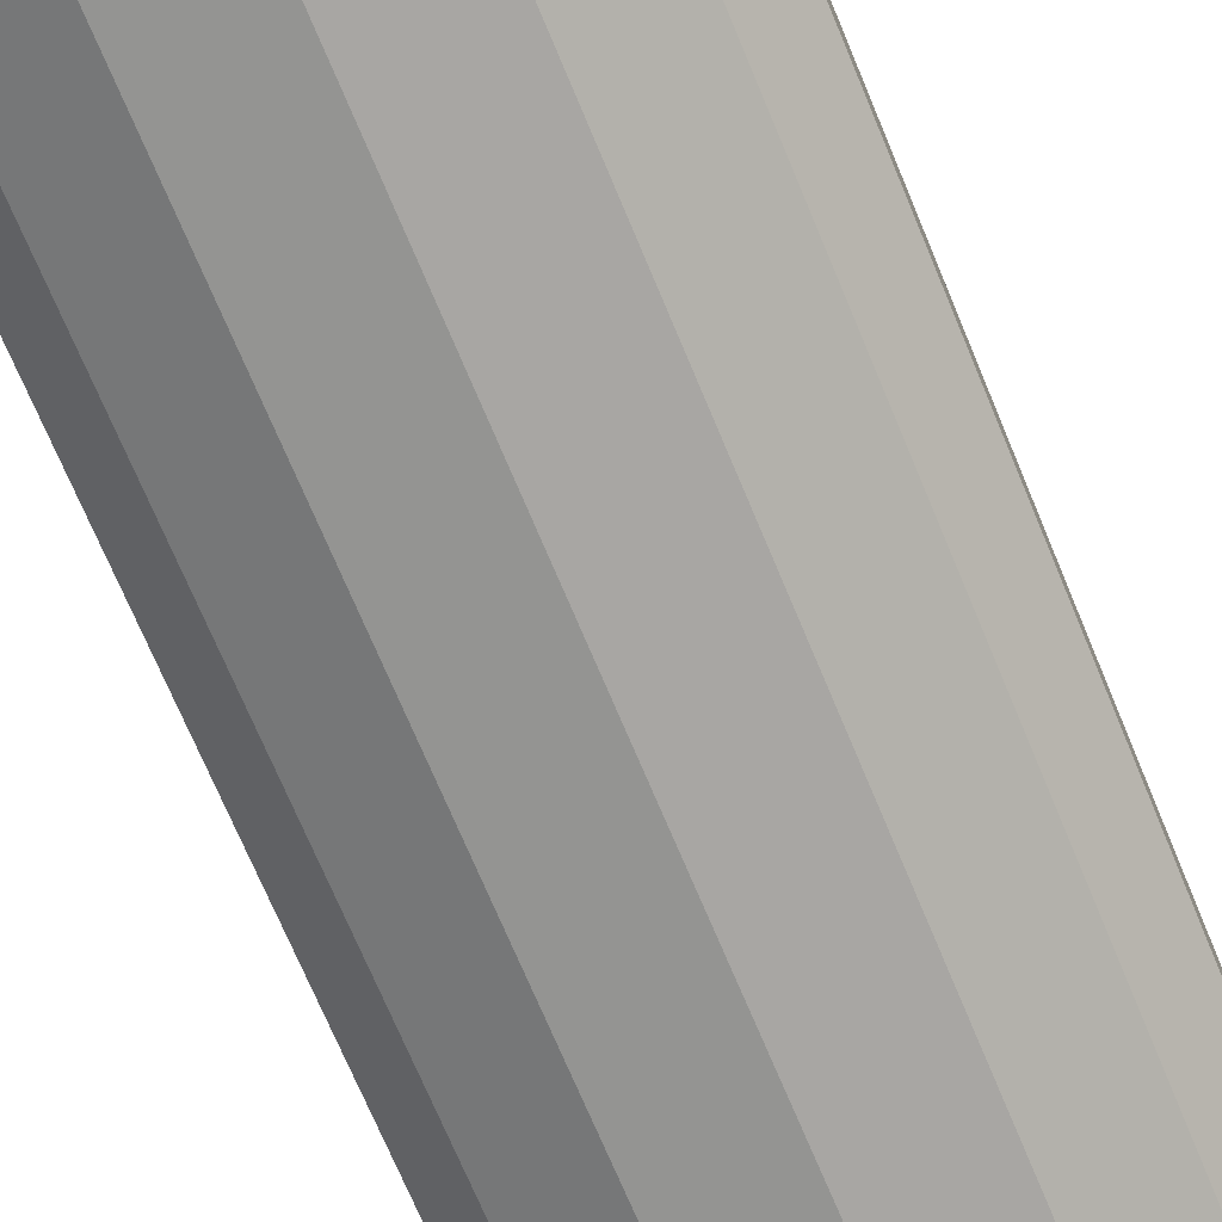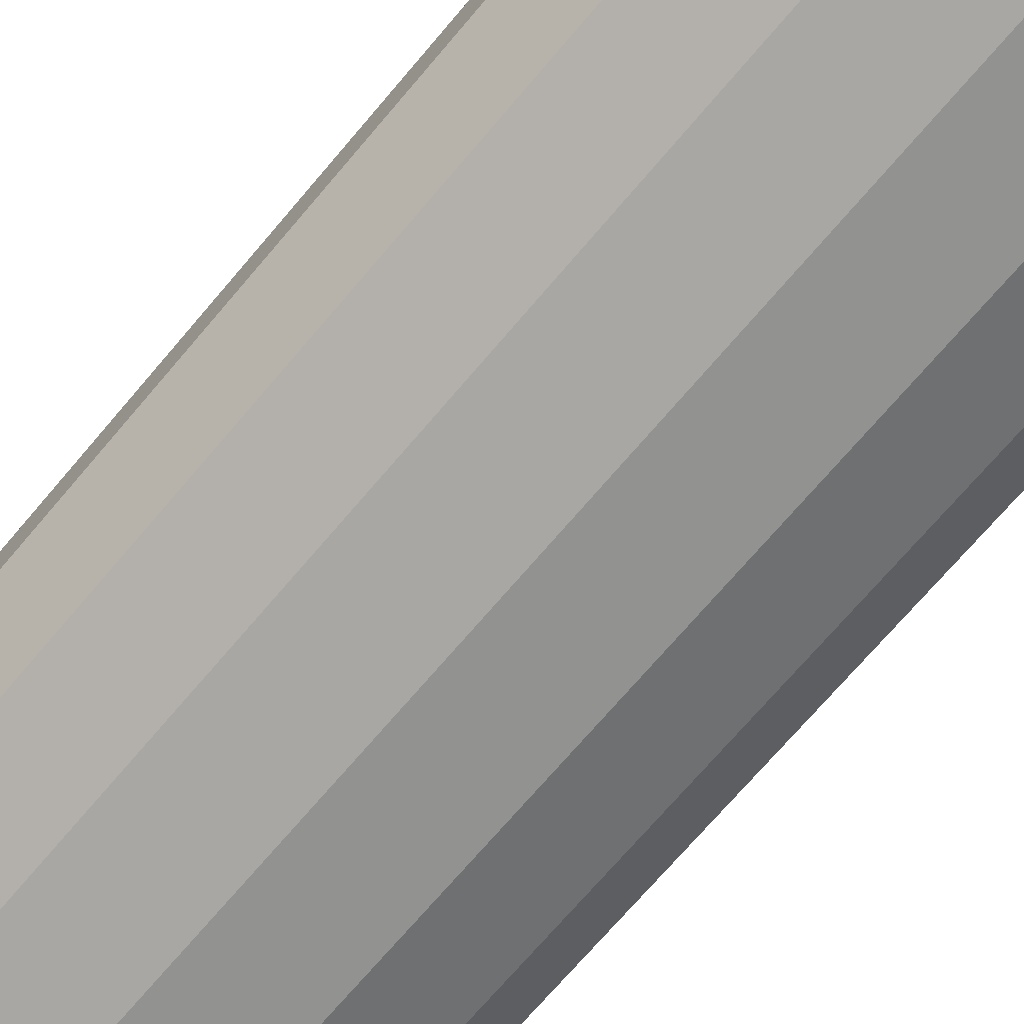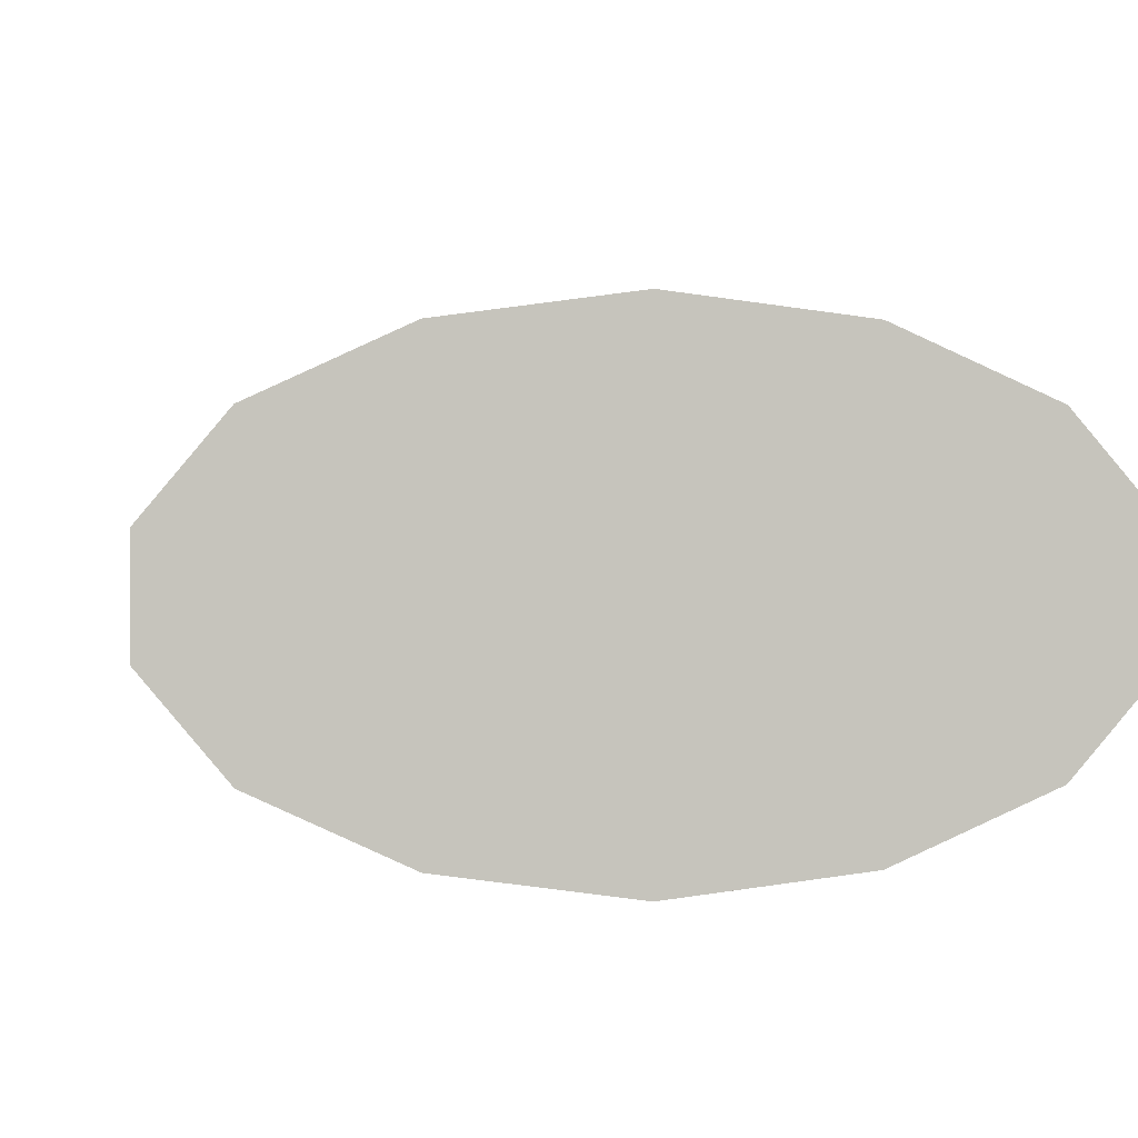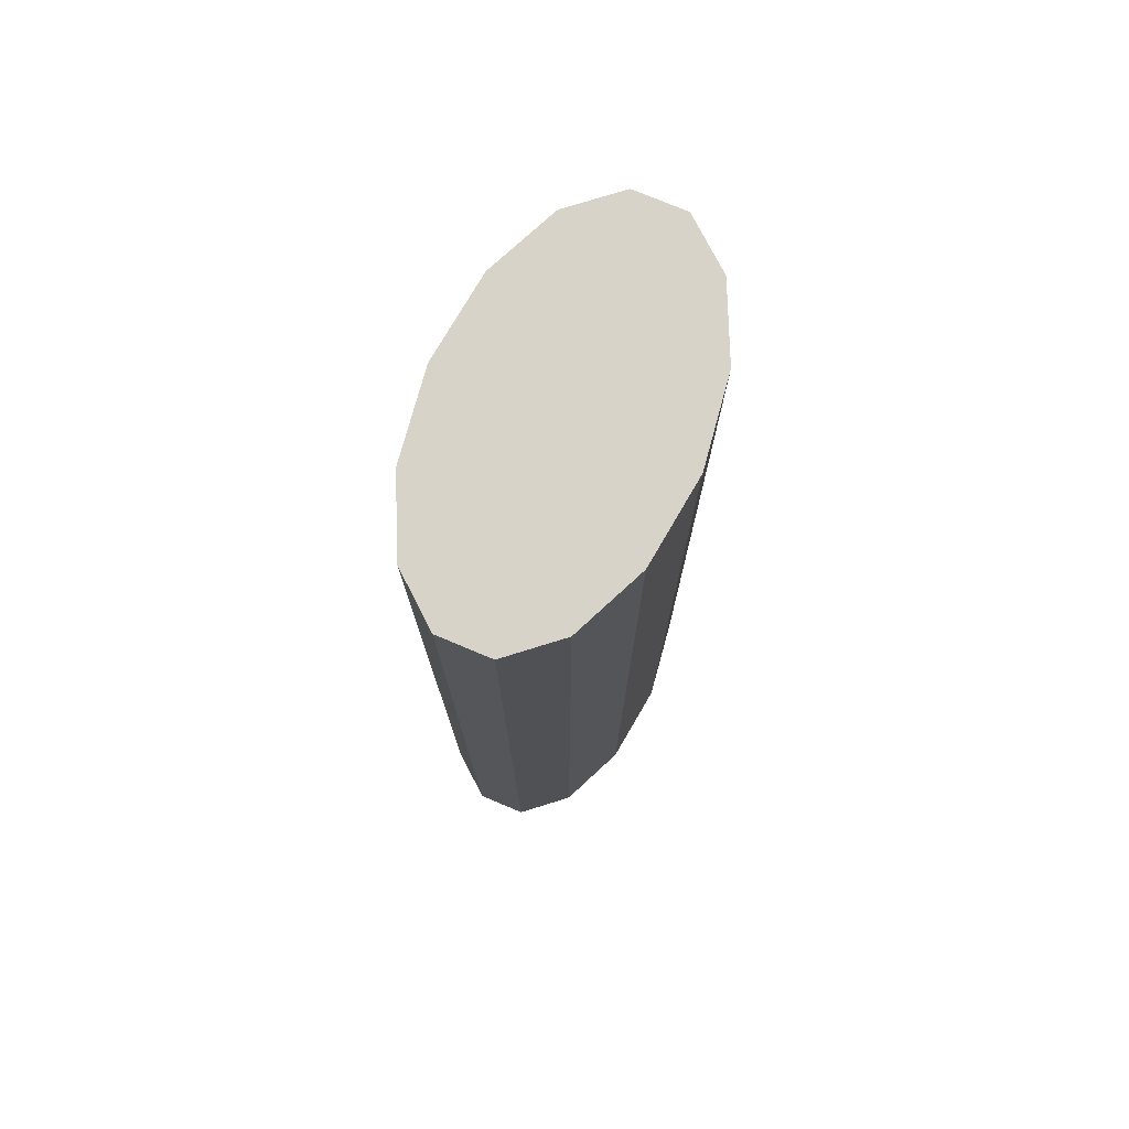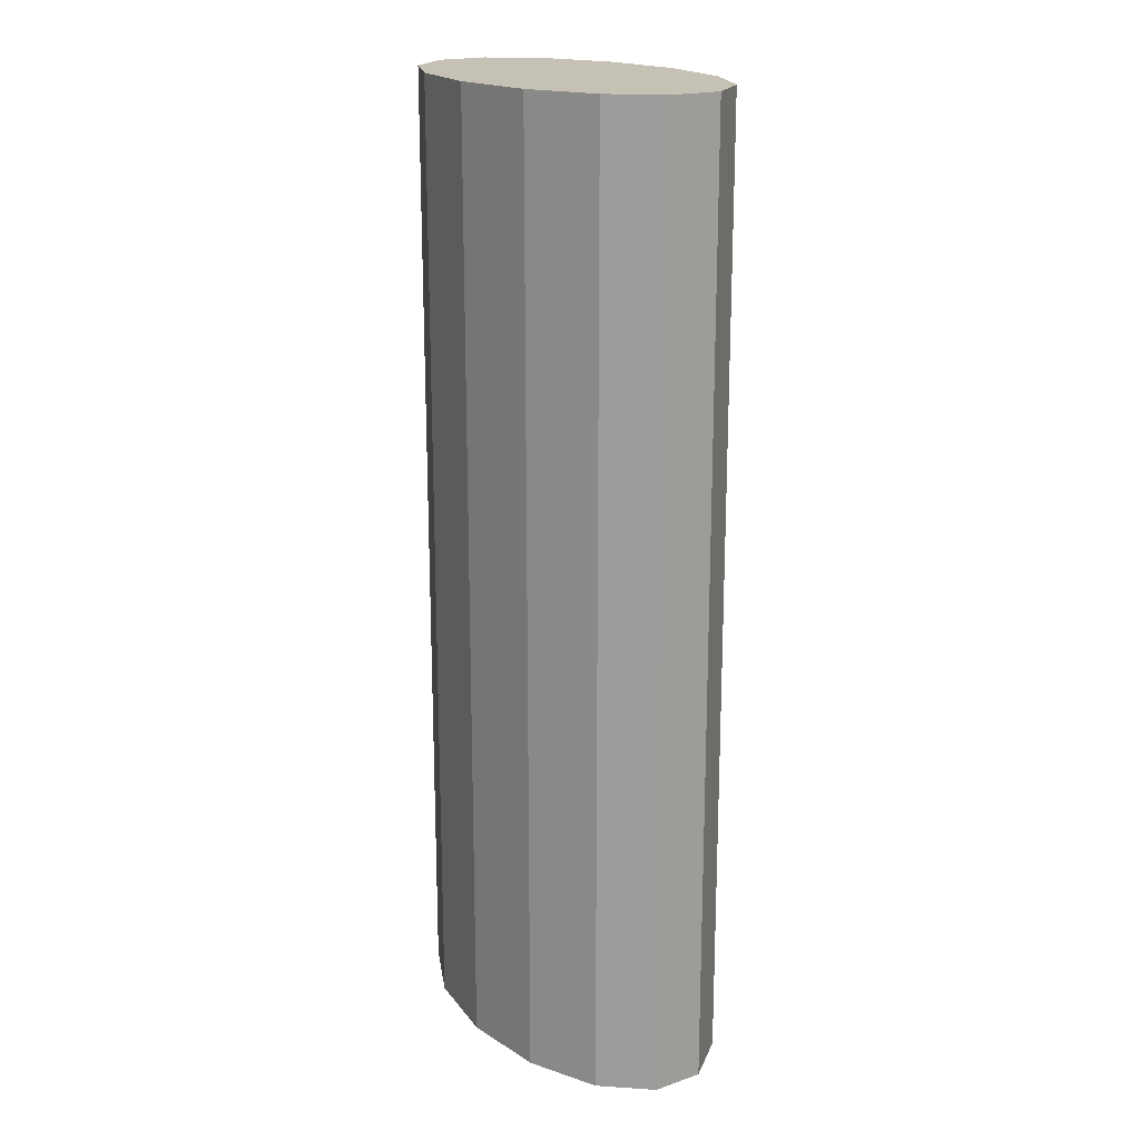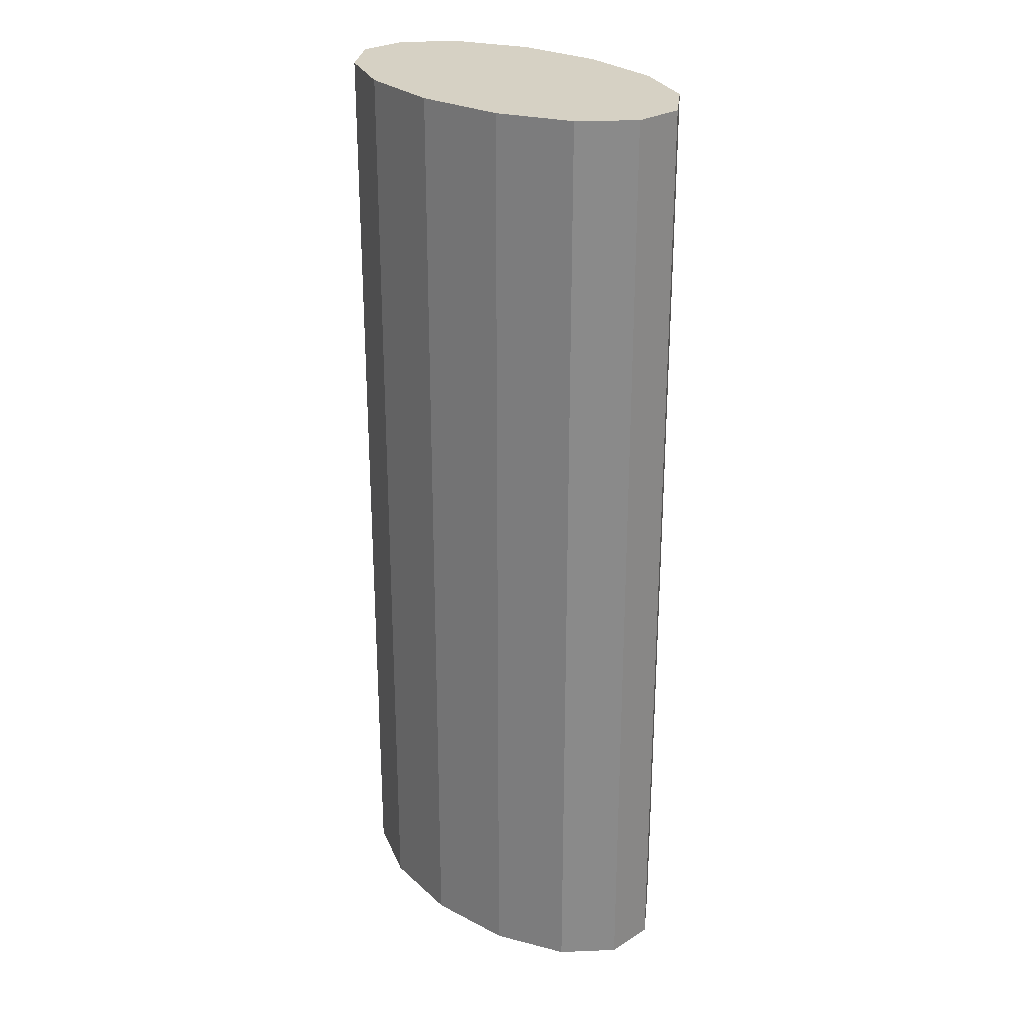
<metadata>
{"format":"obj","ext":"obj","renderer":"f3d","projection":"perspective","resolution":1024,"background":"white","views":[{"elev":-71.1,"azim":-157.4,"up":"+Z"},{"elev":-70.7,"azim":-40.2,"up":"+Z"},{"elev":1.2,"azim":176.2,"up":"+Z"},{"elev":76.3,"azim":-67.2,"up":"+Y"},{"elev":18.8,"azim":-122.9,"up":"+Y"},{"elev":26.7,"azim":-133.6,"up":"+Y"}]}
</metadata>
<code>
o Cylinder
v 0.01563 -0.07933 -1.199
v 0.01563 9.895 -1.199
v 0.9226 -0.07933 -1.08
v 0.9226 9.895 -1.08
v 1.65 -0.07933 -0.7473
v 1.65 9.895 -0.7473
v 2.053 -0.07933 -0.2667
v 2.053 9.895 -0.2667
v 2.053 -0.07933 0.2667
v 2.053 9.895 0.2667
v 1.65 -0.07933 0.7473
v 1.65 9.895 0.7473
v 0.9226 -0.07933 1.08
v 0.9226 9.895 1.08
v 0.01563 -0.07933 1.199
v 0.01563 9.895 1.199
v -0.8913 -0.07933 1.08
v -0.8913 9.895 1.08
v -1.619 -0.07933 0.7473
v -1.619 9.895 0.7473
v -2.022 -0.07933 0.2667
v -2.022 9.895 0.2667
v -2.022 -0.07933 -0.2667
v -2.022 9.895 -0.2667
v -1.619 -0.07933 -0.7473
v -1.619 9.895 -0.7473
v -0.8913 -0.07933 -1.08
v -0.8913 9.895 -1.08
f 1 2 4 3
f 3 4 6 5
f 5 6 8 7
f 7 8 10 9
f 9 10 12 11
f 11 12 14 13
f 13 14 16 15
f 15 16 18 17
f 17 18 20 19
f 19 20 22 21
f 21 22 24 23
f 23 24 26 25
f 4 2 28 26 24 22 20 18 16 14 12 10 8 6
f 25 26 28 27
f 27 28 2 1
f 1 3 5 7 9 11 13 15 17 19 21 23 25 27

</code>
